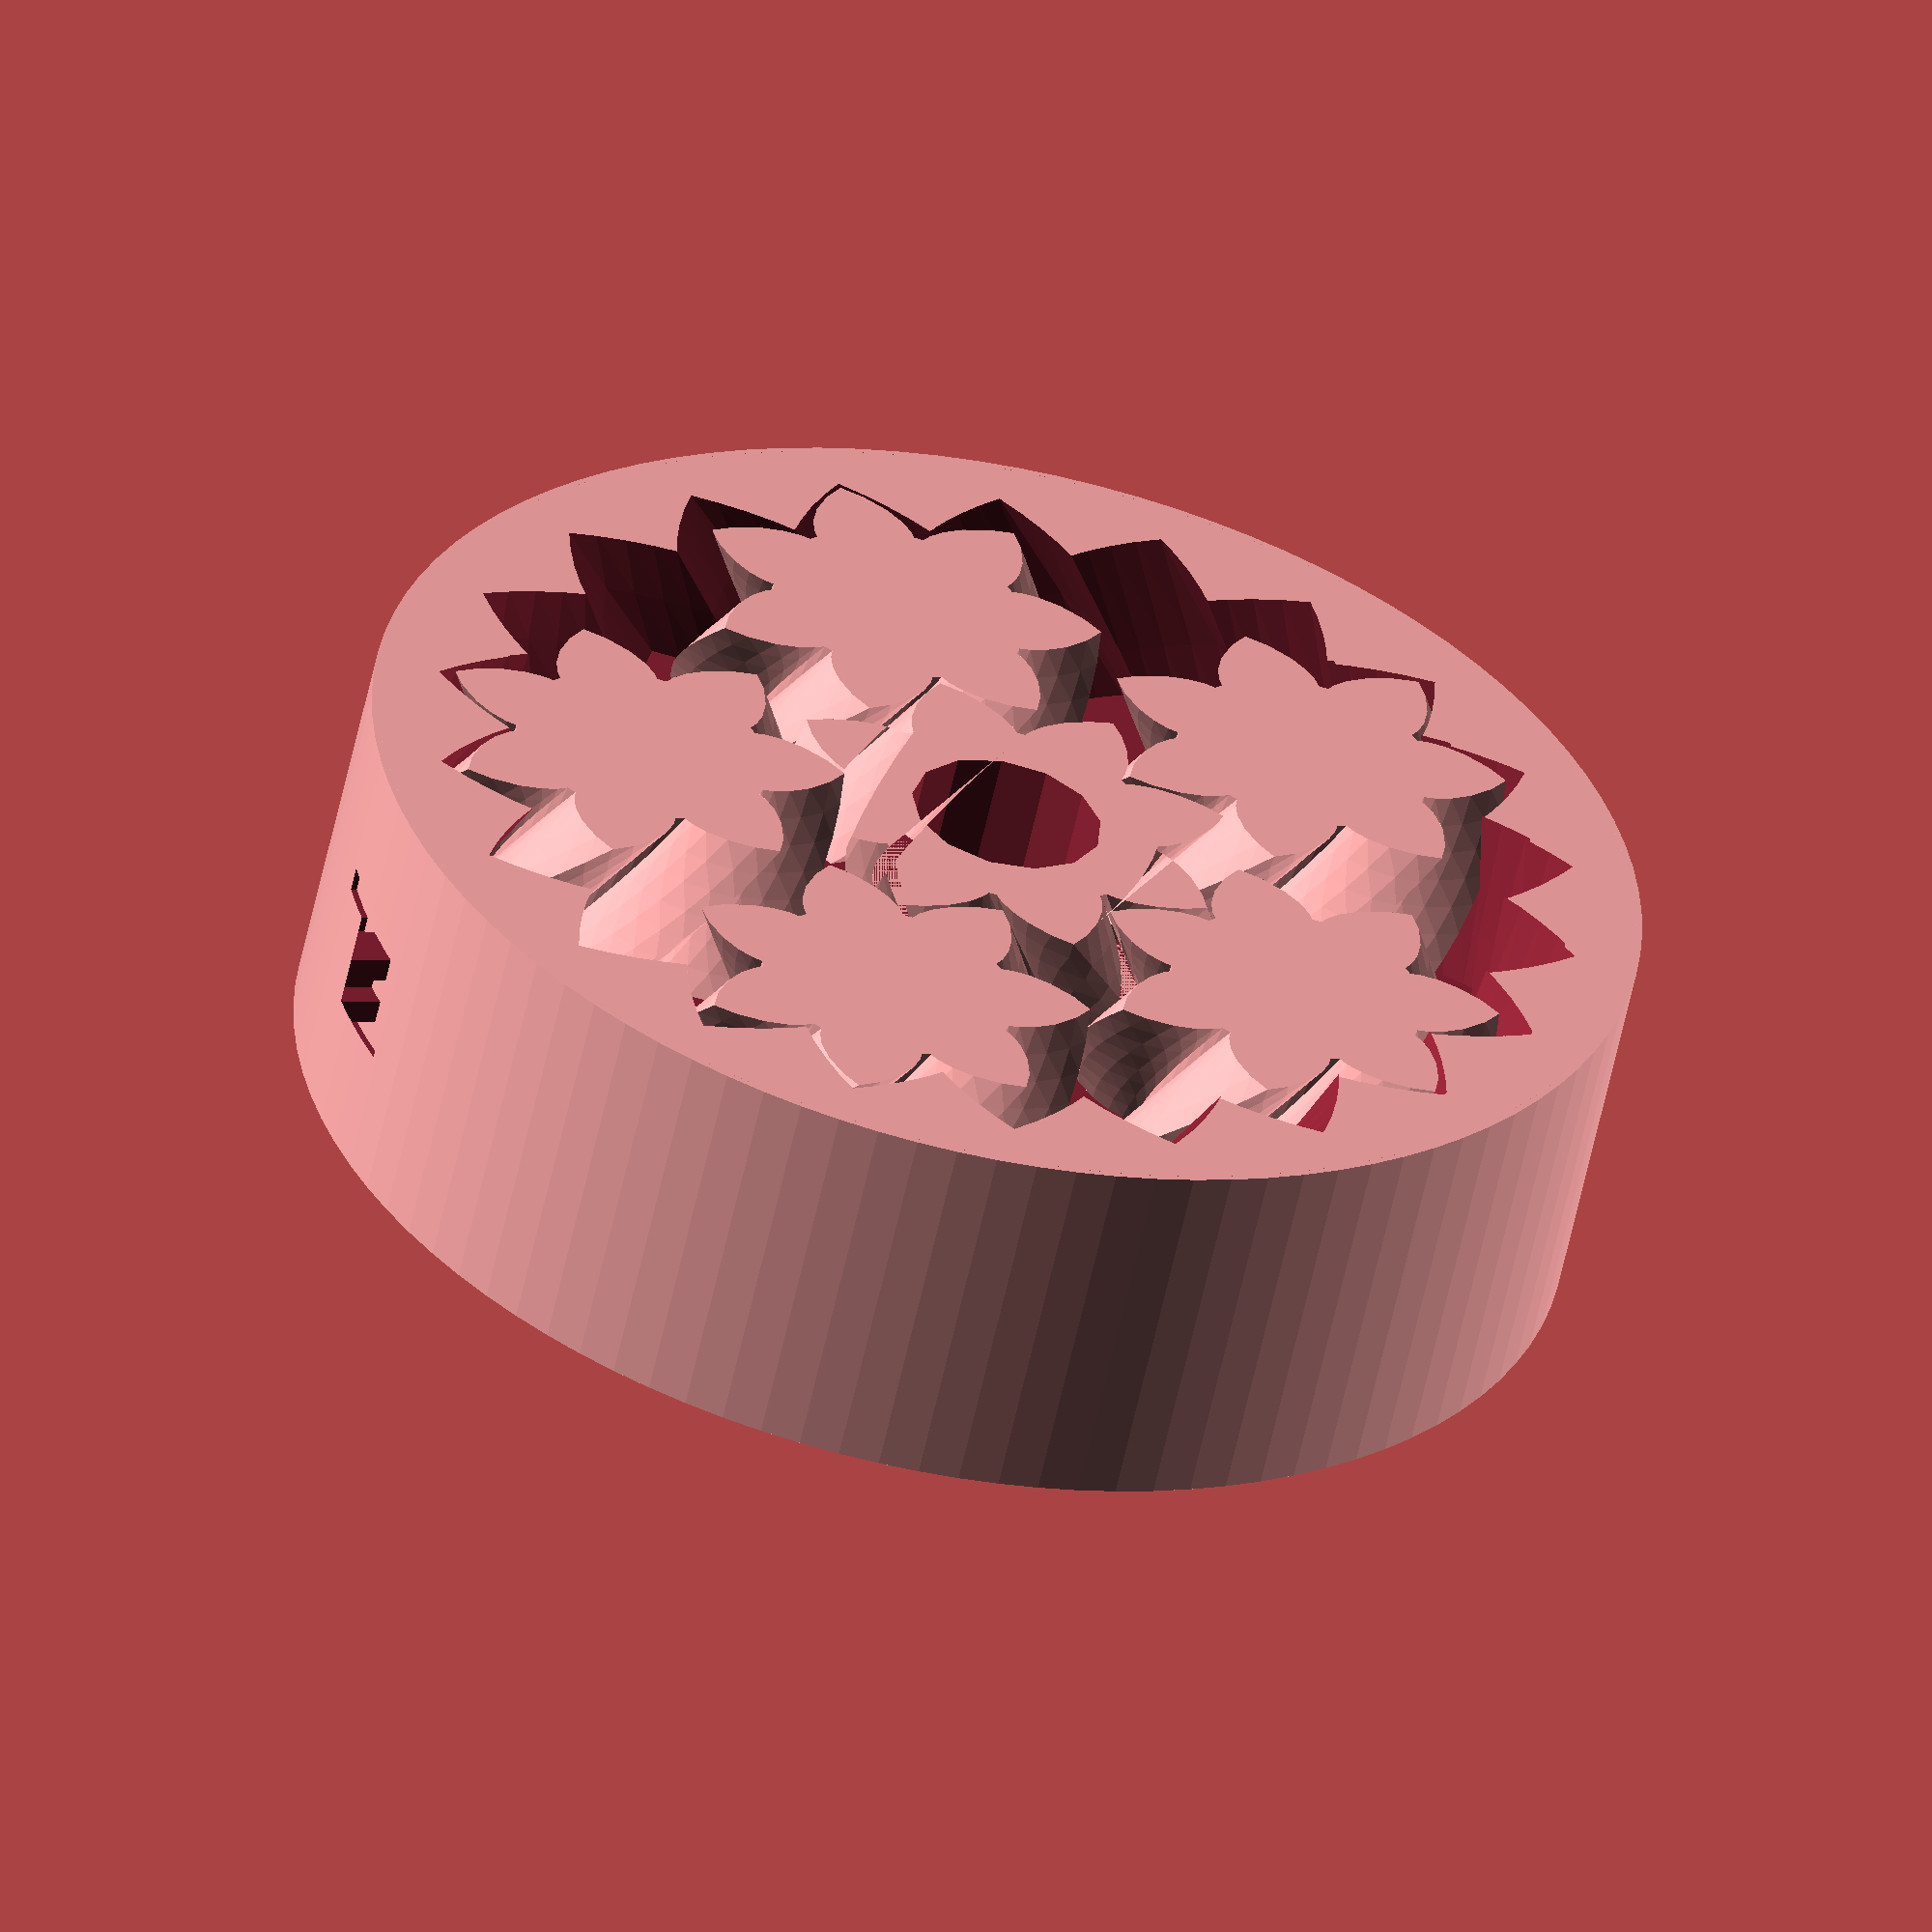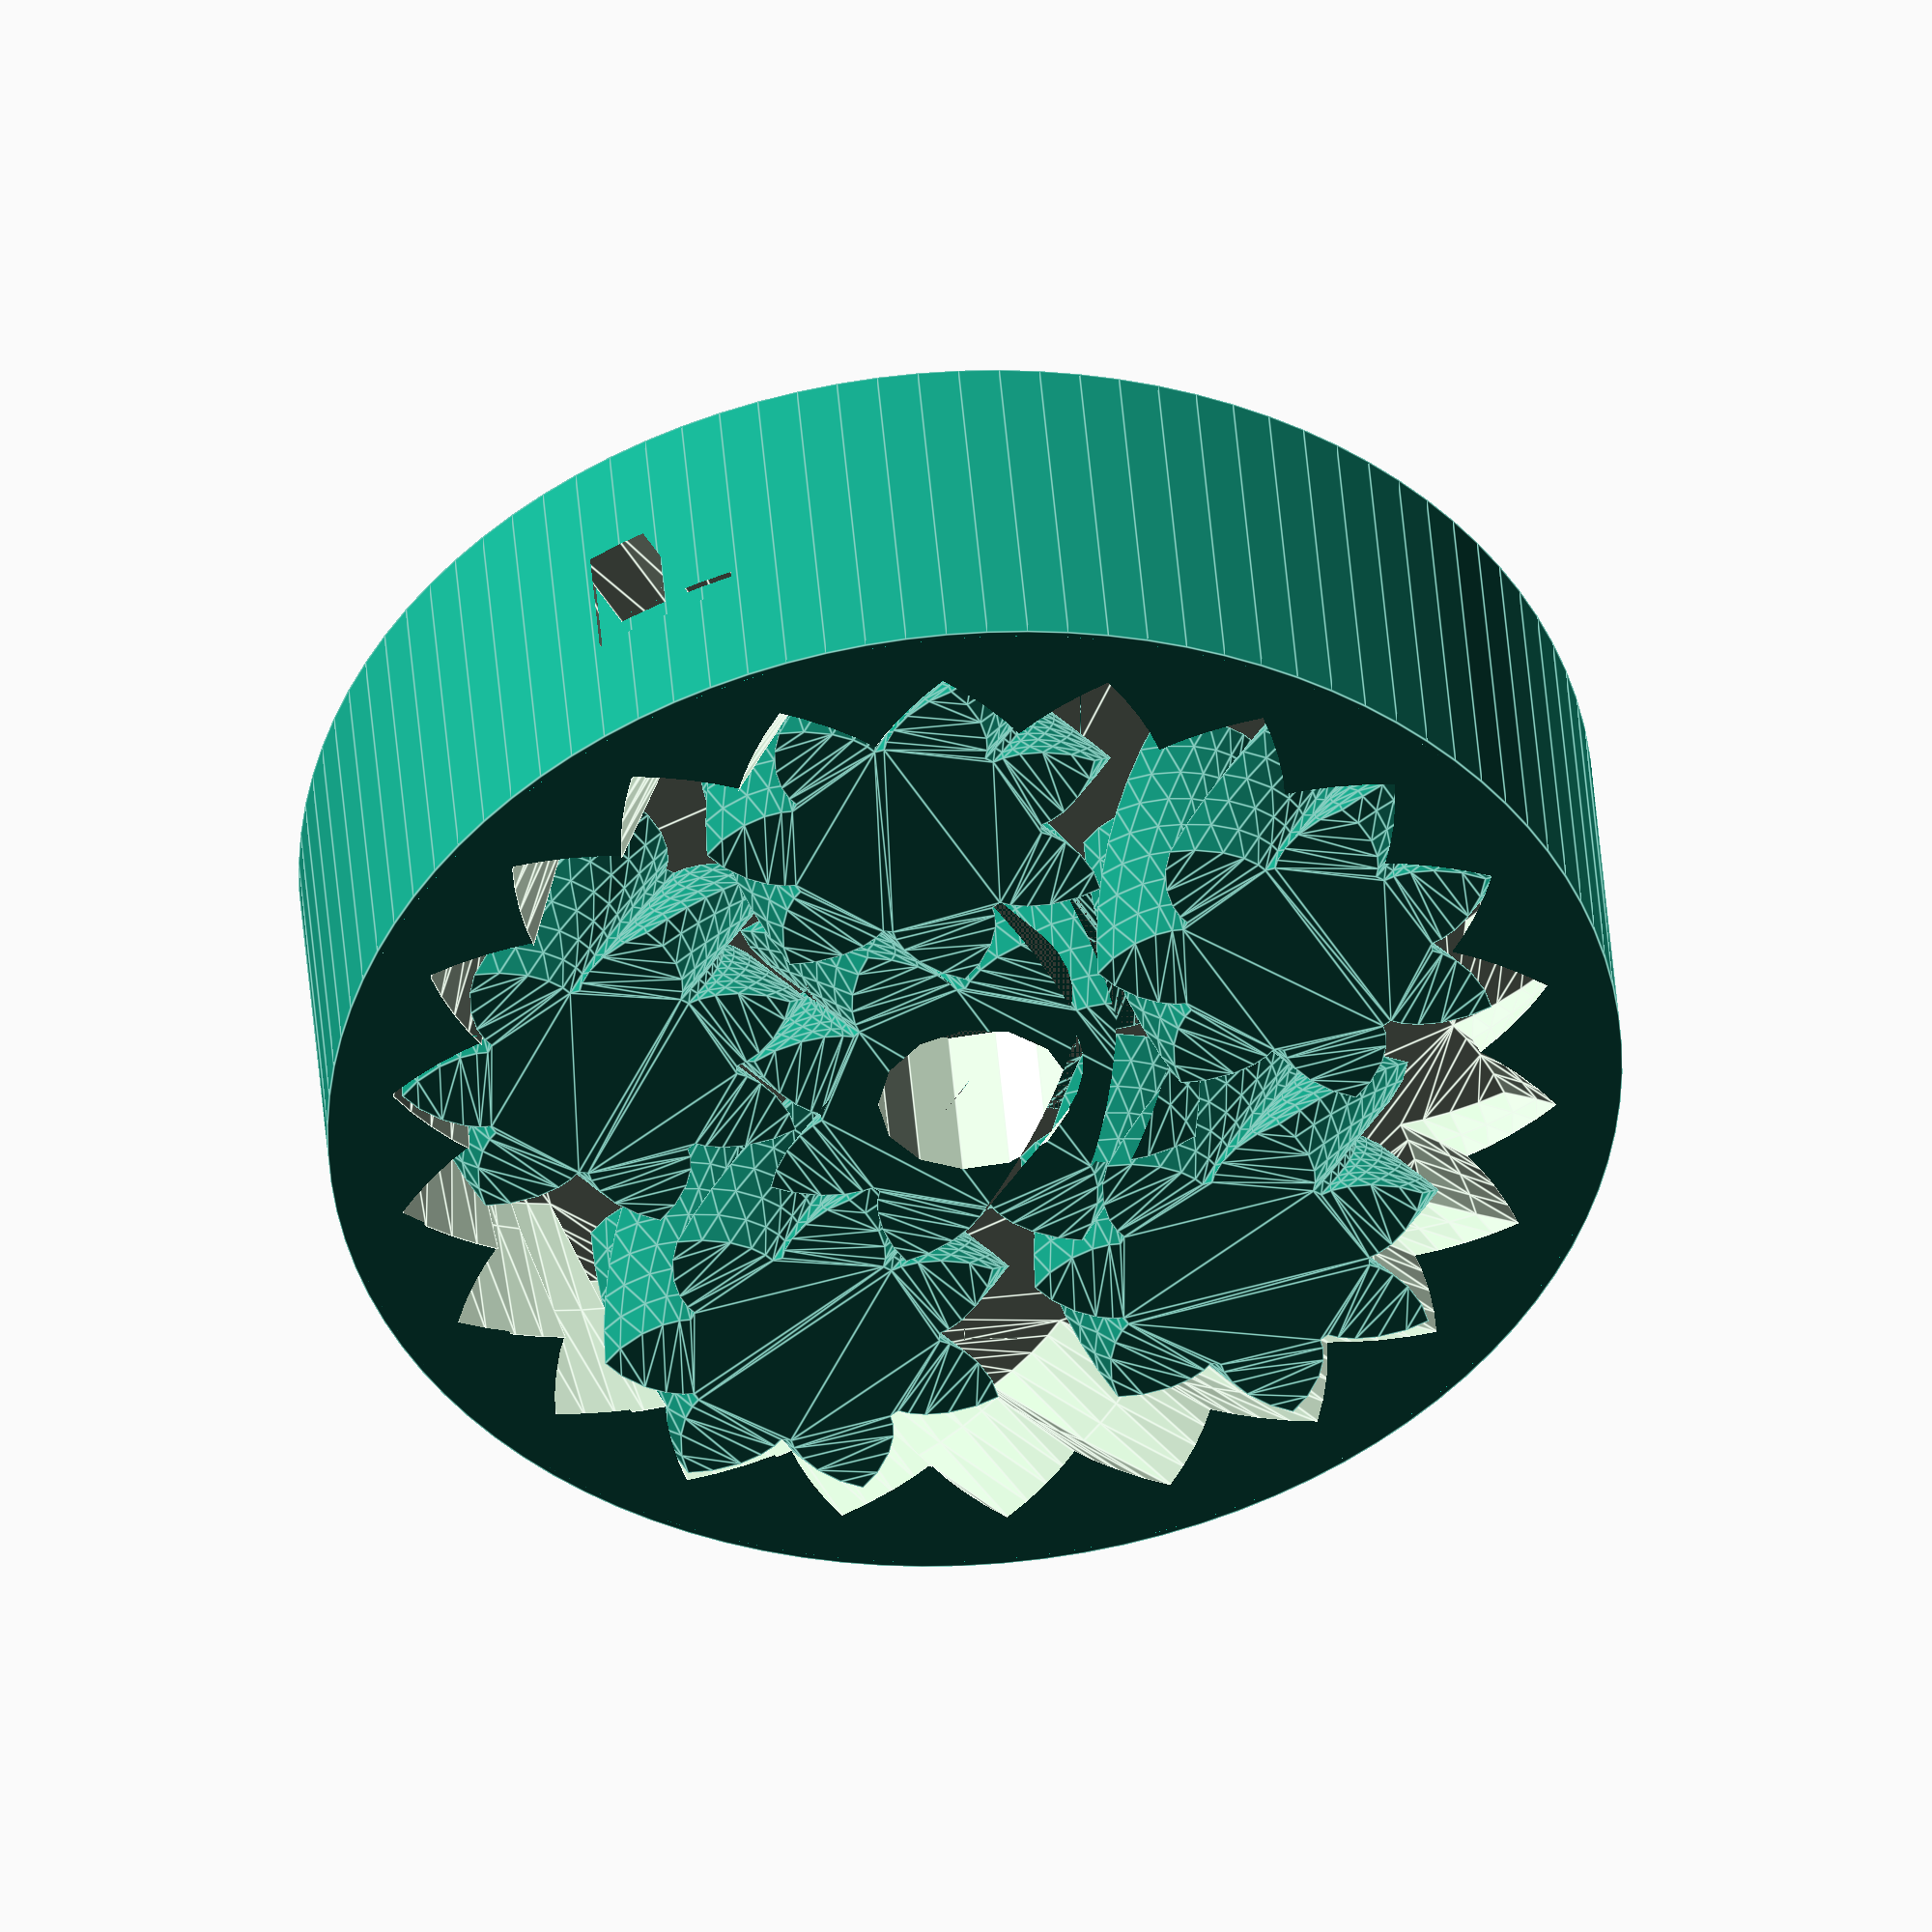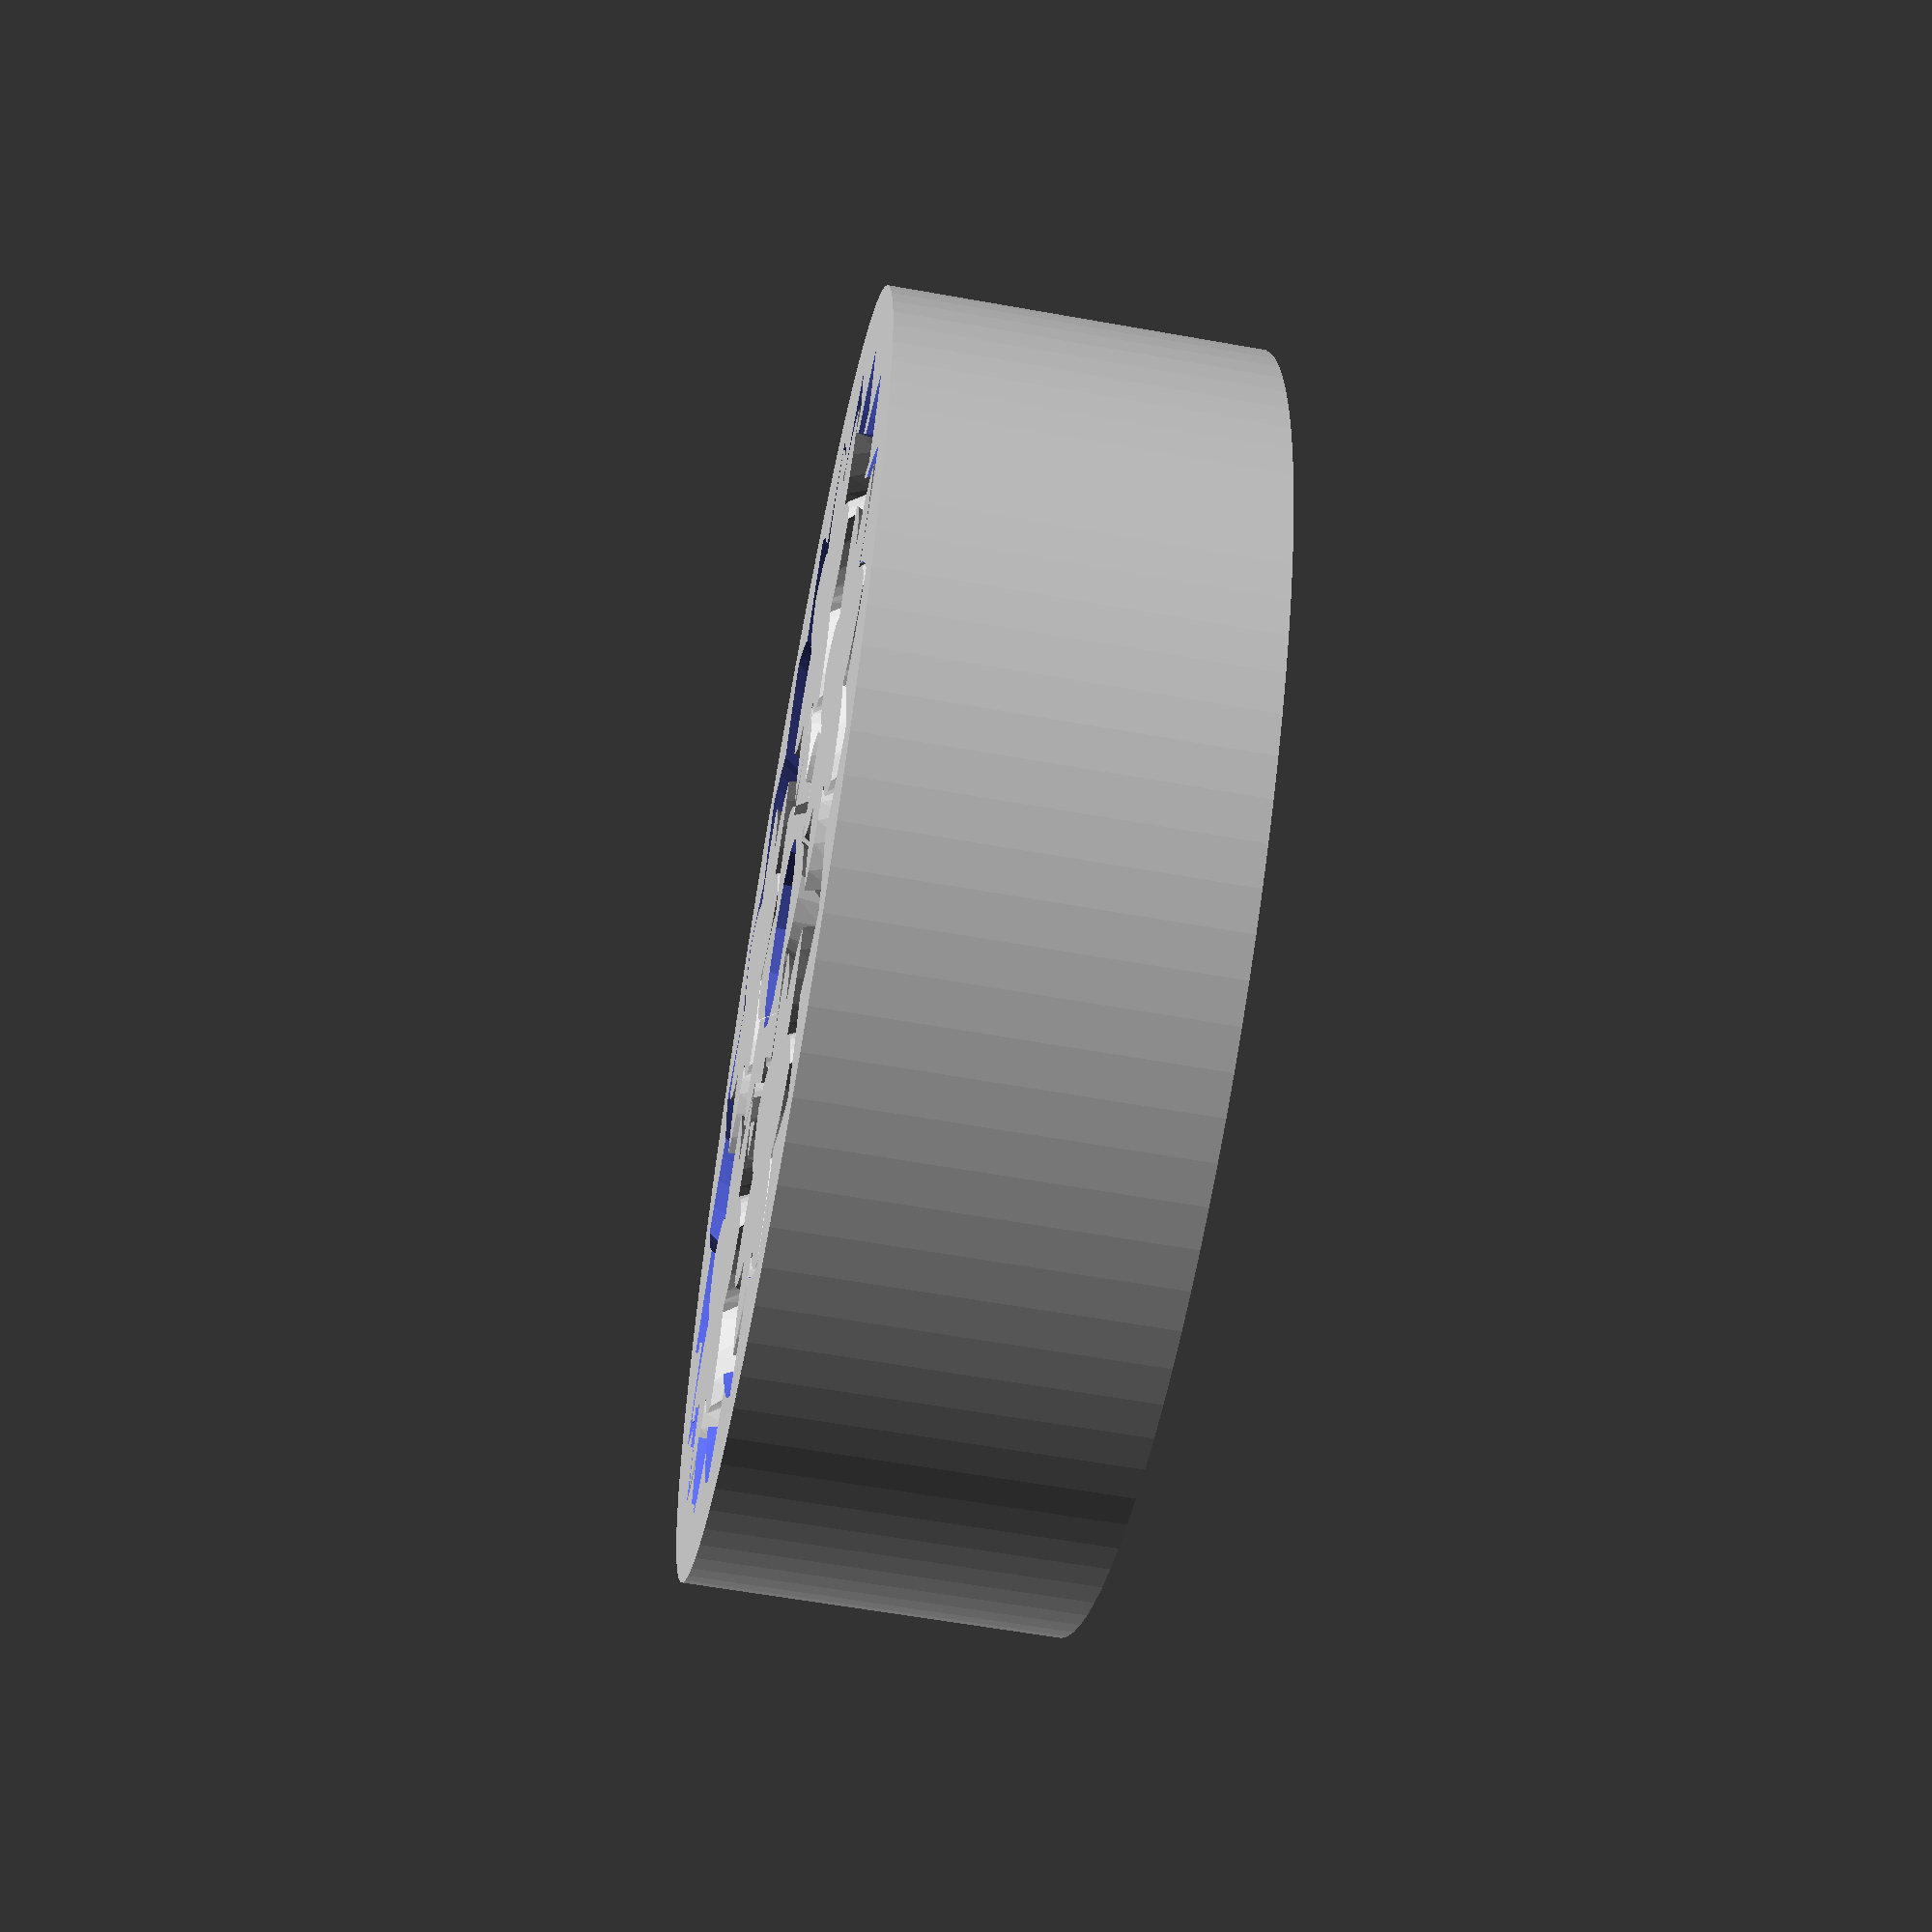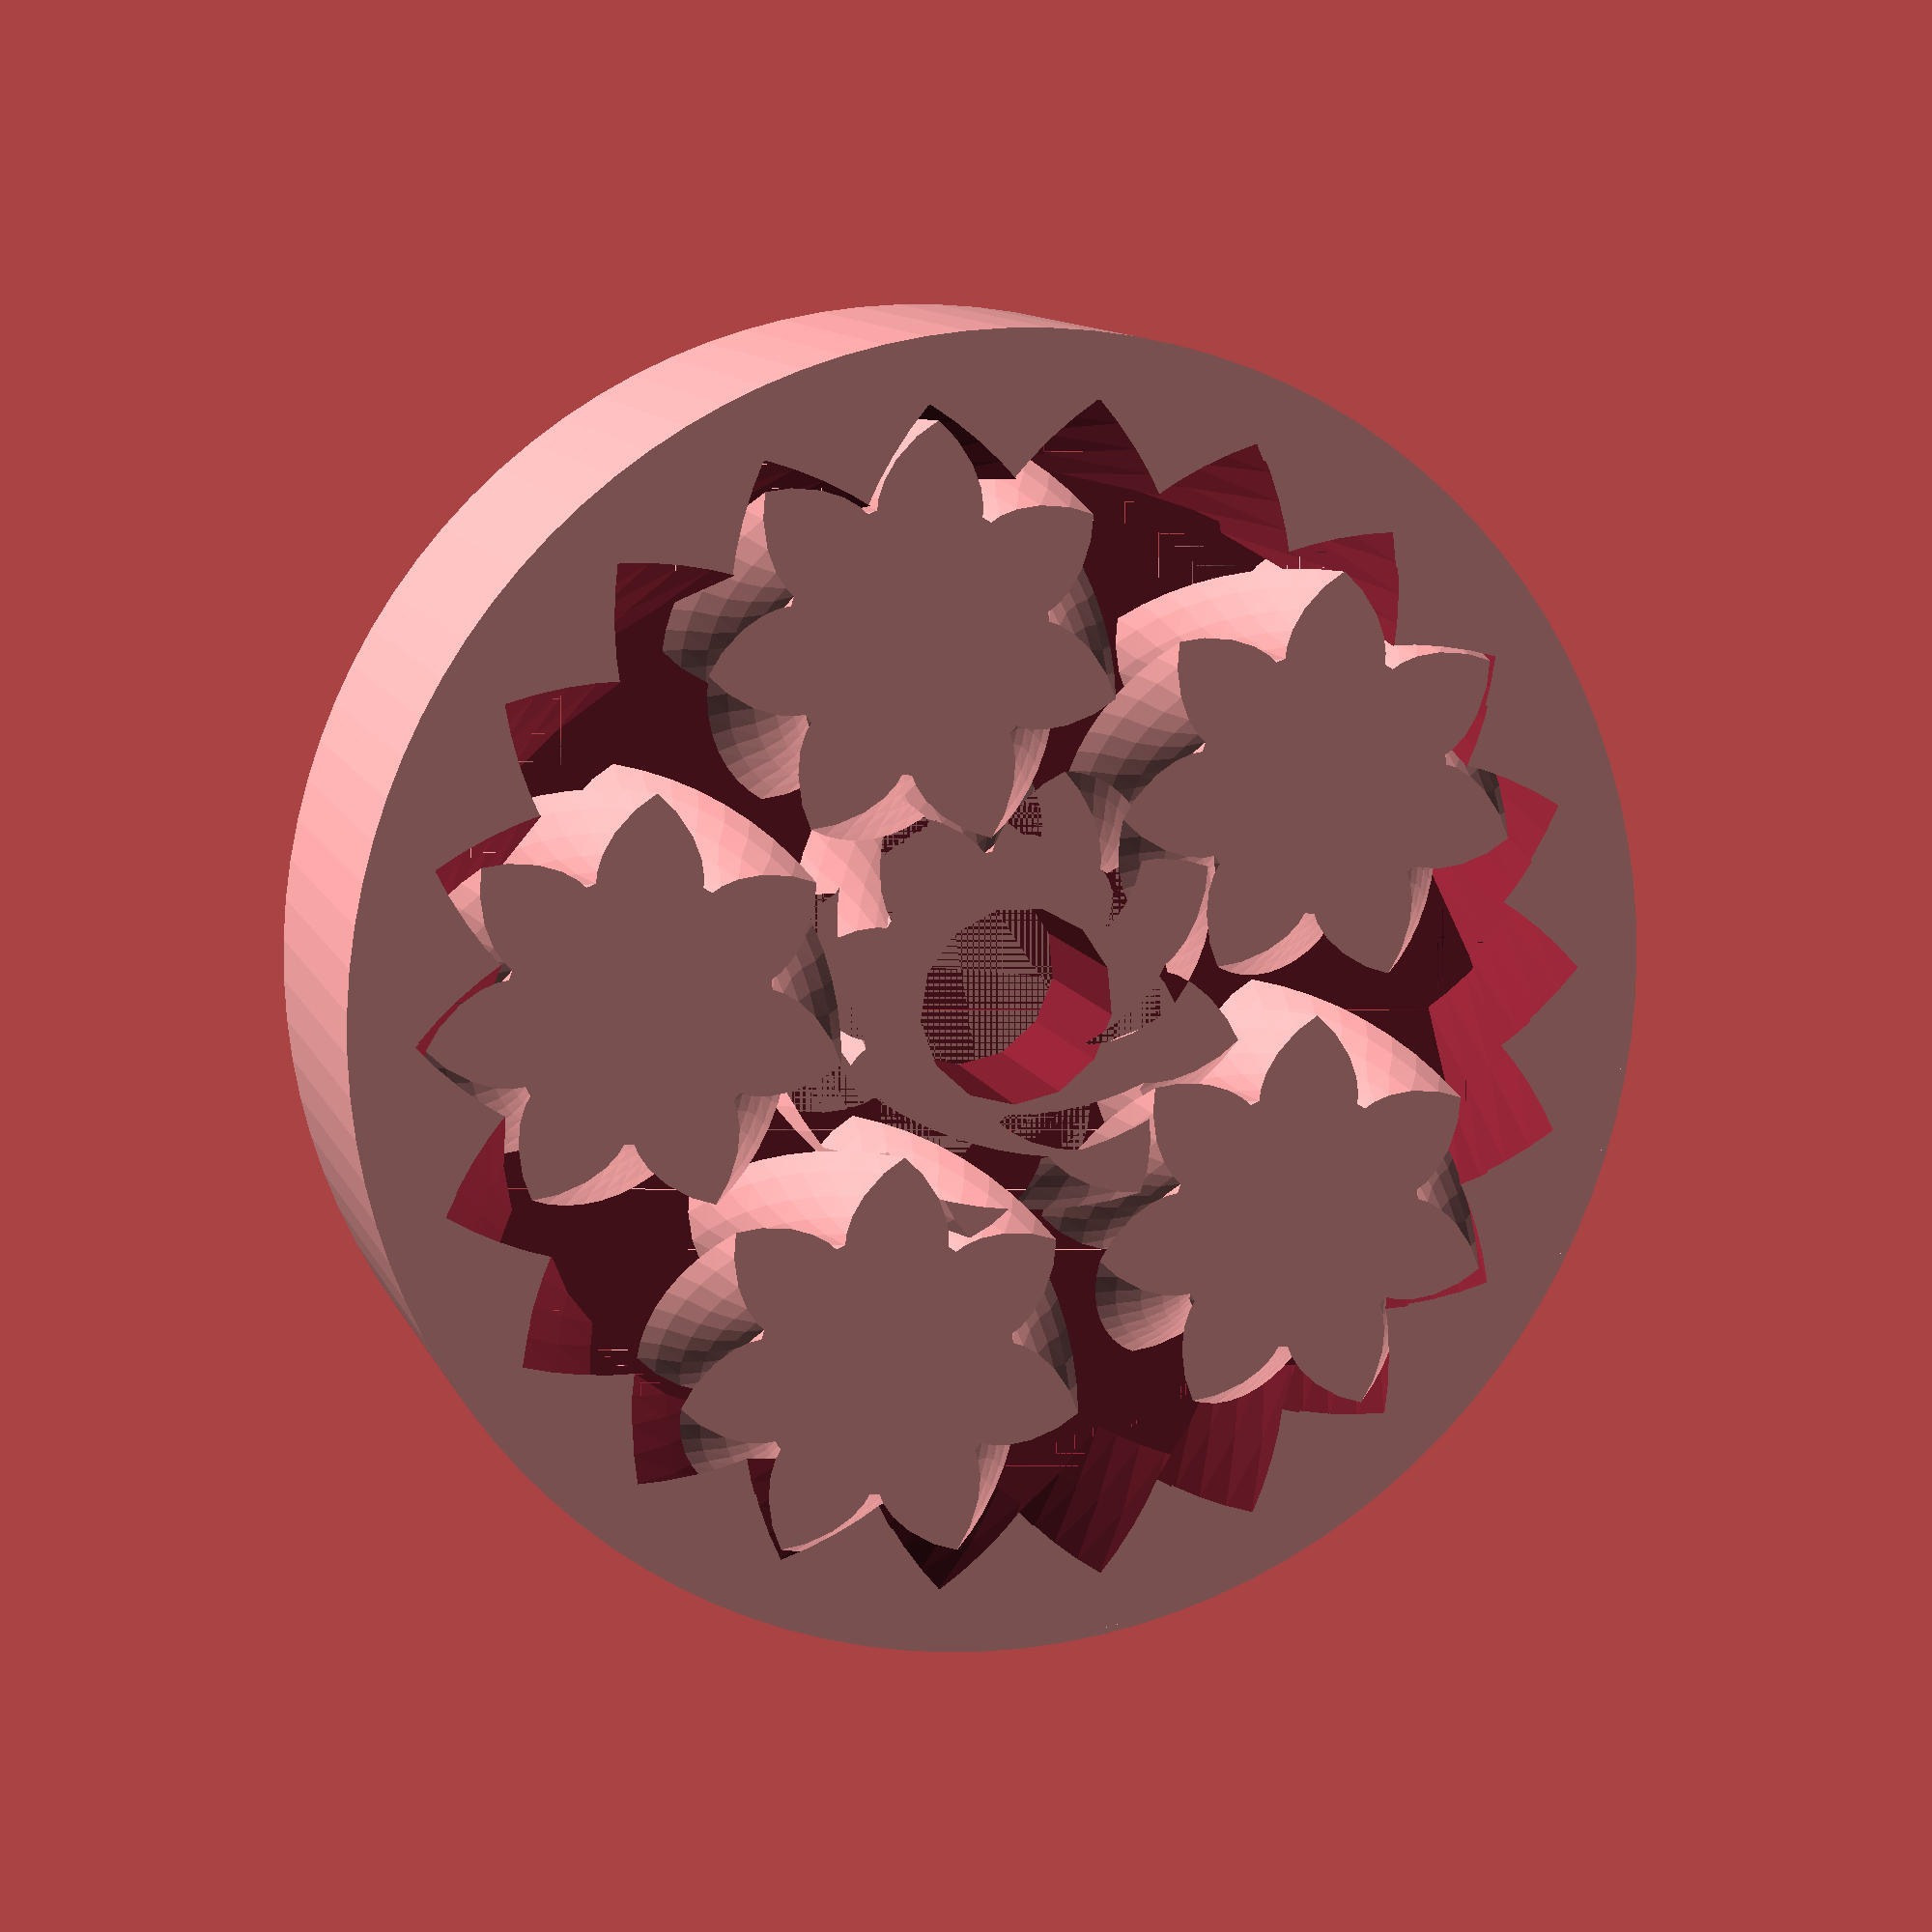
<openscad>
// Planetary gear bearing (customizable)

// outer diameter of ring
//D=51.7;
// thickness
//T=15;
// clearance
//tol=0.15;
//number_of_planets=5;
//number_of_teeth_on_planets=7;
//approximate_number_of_teeth_on_sun=9;
// pressure angle
P=45;//[30:60]
// number of teeth to twist across
nTwist=1;
// width of hexagonal hole
w=6.7;

DR=0.5*1;// maximum depth ratio of teeth

bearing();

module bearing(D=51.7, T=15, tol=0.15, number_of_planets=5, number_of_teeth_on_planets=7, approximate_number_of_teeth_on_sun=9) {

    m=round(number_of_planets);
    np=round(number_of_teeth_on_planets);
    ns1=approximate_number_of_teeth_on_sun;
    k1=round(2/m*(ns1+np));
    k= k1*m%2!=0 ? k1+1 : k1;
    ns=k*m/2-np;
    echo(ns);
    nr=ns+2*np;
    pitchD=0.9*D/(1+min(PI/(2*nr*tan(P)),PI*DR/nr));
    pitch=pitchD*PI/nr;
    echo(pitch);
    helix_angle=atan(2*nTwist*pitch/T);
    echo(helix_angle);

    phi=$t*360/m;

    translate([0,0,T/2]){
        difference(){
            cylinder(r=D/2,h=T,center=true,$fn=100);
            herringbone(nr,pitch,P,DR,-tol,helix_angle,T+0.2);
            difference(){
                translate([0,-D/2,0])rotate([90,0,0])monogram(h=10);
                cylinder(r=D/2-0.25,h=T+2,center=true,$fn=100);
            }
        }
        rotate([0,0,(np+1)*180/ns+phi*(ns+np)*2/ns])
        difference(){
            mirror([0,1,0])
                herringbone(ns,pitch,P,DR,tol,helix_angle,T);
            cylinder(r=w/sqrt(3),h=T+1,center=true,$fn=0);
        }
        for(i=[1:m])rotate([0,0,i*360/m+phi])translate([pitchD/2*(ns+np)/nr,0,0])
            rotate([0,0,i*ns/m*360/np-phi*(ns+np)/np-phi])
                herringbone(np,pitch,P,DR,tol,helix_angle,T);
    }

    module rack(
        number_of_teeth=15,
        circular_pitch=10,
        pressure_angle=28,
        helix_angle=0,
        clearance=0,
        gear_thickness=5,
        flat=false){
    addendum=circular_pitch/(4*tan(pressure_angle));

    flat_extrude(h=gear_thickness,flat=flat)translate([0,-clearance*cos(pressure_angle)/2])
        union(){
            translate([0,-0.5-addendum])square([number_of_teeth*circular_pitch,1],center=true);
            for(i=[1:number_of_teeth])
                translate([circular_pitch*(i-number_of_teeth/2-0.5),0])
                polygon(points=[[-circular_pitch/2,-addendum],[circular_pitch/2,-addendum],[0,addendum]]);
        }
    }

    module monogram(h=1)
    linear_extrude(height=h,center=true)
    translate(-[3,2.5])union(){
        difference(){
            square([4,5]);
            translate([1,1])square([2,3]);
        }
        square([6,1]);
        translate([0,2])square([2,1]);
    }

    module herringbone(
        number_of_teeth=15,
        circular_pitch=10,
        pressure_angle=28,
        depth_ratio=1,
        clearance=0,
        helix_angle=0,
        gear_thickness=5){
    union(){
        gear(number_of_teeth,
            circular_pitch,
            pressure_angle,
            depth_ratio,
            clearance,
            helix_angle,
            gear_thickness/2);
        mirror([0,0,1])
            gear(number_of_teeth,
                circular_pitch,
                pressure_angle,
                depth_ratio,
                clearance,
                helix_angle,
                gear_thickness/2);
    }}

    module gear (
        number_of_teeth=15,
        circular_pitch=10,
        pressure_angle=28,
        depth_ratio=1,
        clearance=0,
        helix_angle=0,
        gear_thickness=5,
        flat=false){
    pitch_radius = number_of_teeth*circular_pitch/(2*PI);
    twist=tan(helix_angle)*gear_thickness/pitch_radius*180/PI;

    flat_extrude(h=gear_thickness,twist=twist,flat=flat)
        gear2D (
            number_of_teeth,
            circular_pitch,
            pressure_angle,
            depth_ratio,
            clearance);
    }

    module flat_extrude(h,twist,flat){
        if(flat==false)
            linear_extrude(height=h,twist=twist,slices=twist/6)children(0);
        else
            children(0);
    }

    module gear2D (
        number_of_teeth,
        circular_pitch,
        pressure_angle,
        depth_ratio,
        clearance){
    pitch_radius = number_of_teeth*circular_pitch/(2*PI);
    base_radius = pitch_radius*cos(pressure_angle);
    depth=circular_pitch/(2*tan(pressure_angle));
    outer_radius = clearance<0 ? pitch_radius+depth/2-clearance : pitch_radius+depth/2;
    root_radius1 = pitch_radius-depth/2-clearance/2;
    root_radius = (clearance<0 && root_radius1<base_radius) ? base_radius : root_radius1;
    backlash_angle = clearance/(pitch_radius*cos(pressure_angle)) * 180 / PI;
    half_thick_angle = 90/number_of_teeth - backlash_angle/2;
    pitch_point = involute (base_radius, involute_intersect_angle (base_radius, pitch_radius));
    pitch_angle = atan2 (pitch_point[1], pitch_point[0]);
    min_radius = max (base_radius,root_radius);

    intersection(){
        rotate(90/number_of_teeth)
            circle($fn=number_of_teeth*3,r=pitch_radius+depth_ratio*circular_pitch/2-clearance/2);
        union(){
            rotate(90/number_of_teeth)
                circle($fn=number_of_teeth*2,r=max(root_radius,pitch_radius-depth_ratio*circular_pitch/2-clearance/2));
            for (i = [1:number_of_teeth])rotate(i*360/number_of_teeth){
                halftooth (
                    pitch_angle,
                    base_radius,
                    min_radius,
                    outer_radius,
                    half_thick_angle);		
                mirror([0,1])halftooth (
                    pitch_angle,
                    base_radius,
                    min_radius,
                    outer_radius,
                    half_thick_angle);
            }
        }
    }}

    module halftooth (
        pitch_angle,
        base_radius,
        min_radius,
        outer_radius,
        half_thick_angle){
    index=[0,1,2,3,4,5];
    start_angle = max(involute_intersect_angle (base_radius, min_radius)-5,0);
    stop_angle = involute_intersect_angle (base_radius, outer_radius);
    angle=index*(stop_angle-start_angle)/index[len(index)-1];
    p=[[0,0],
        involute(base_radius,angle[0]+start_angle),
        involute(base_radius,angle[1]+start_angle),
        involute(base_radius,angle[2]+start_angle),
        involute(base_radius,angle[3]+start_angle),
        involute(base_radius,angle[4]+start_angle),
        involute(base_radius,angle[5]+start_angle)];

    difference(){
        rotate(-pitch_angle-half_thick_angle)polygon(points=p);
        square(2*outer_radius);
    }}
}

// Mathematical Functions
//===============

// Finds the angle of the involute about the base radius at the given distance (radius) from it's center.
//source: http://www.mathhelpforum.com/math-help/geometry/136011-circle-involute-solving-y-any-given-x.html

function involute_intersect_angle (base_radius, radius) = sqrt (pow (radius/base_radius, 2) - 1) * 180 / PI;

// Calculate the involute position for a given base radius and involute angle.

function involute (base_radius, involute_angle) =
[
	base_radius*(cos (involute_angle) + involute_angle*PI/180*sin (involute_angle)),
	base_radius*(sin (involute_angle) - involute_angle*PI/180*cos (involute_angle))
];

</openscad>
<views>
elev=57.6 azim=287.1 roll=168.0 proj=o view=wireframe
elev=135.9 azim=27.7 roll=4.4 proj=o view=edges
elev=59.9 azim=90.7 roll=79.6 proj=p view=wireframe
elev=348.8 azim=326.8 roll=343.3 proj=p view=solid
</views>
